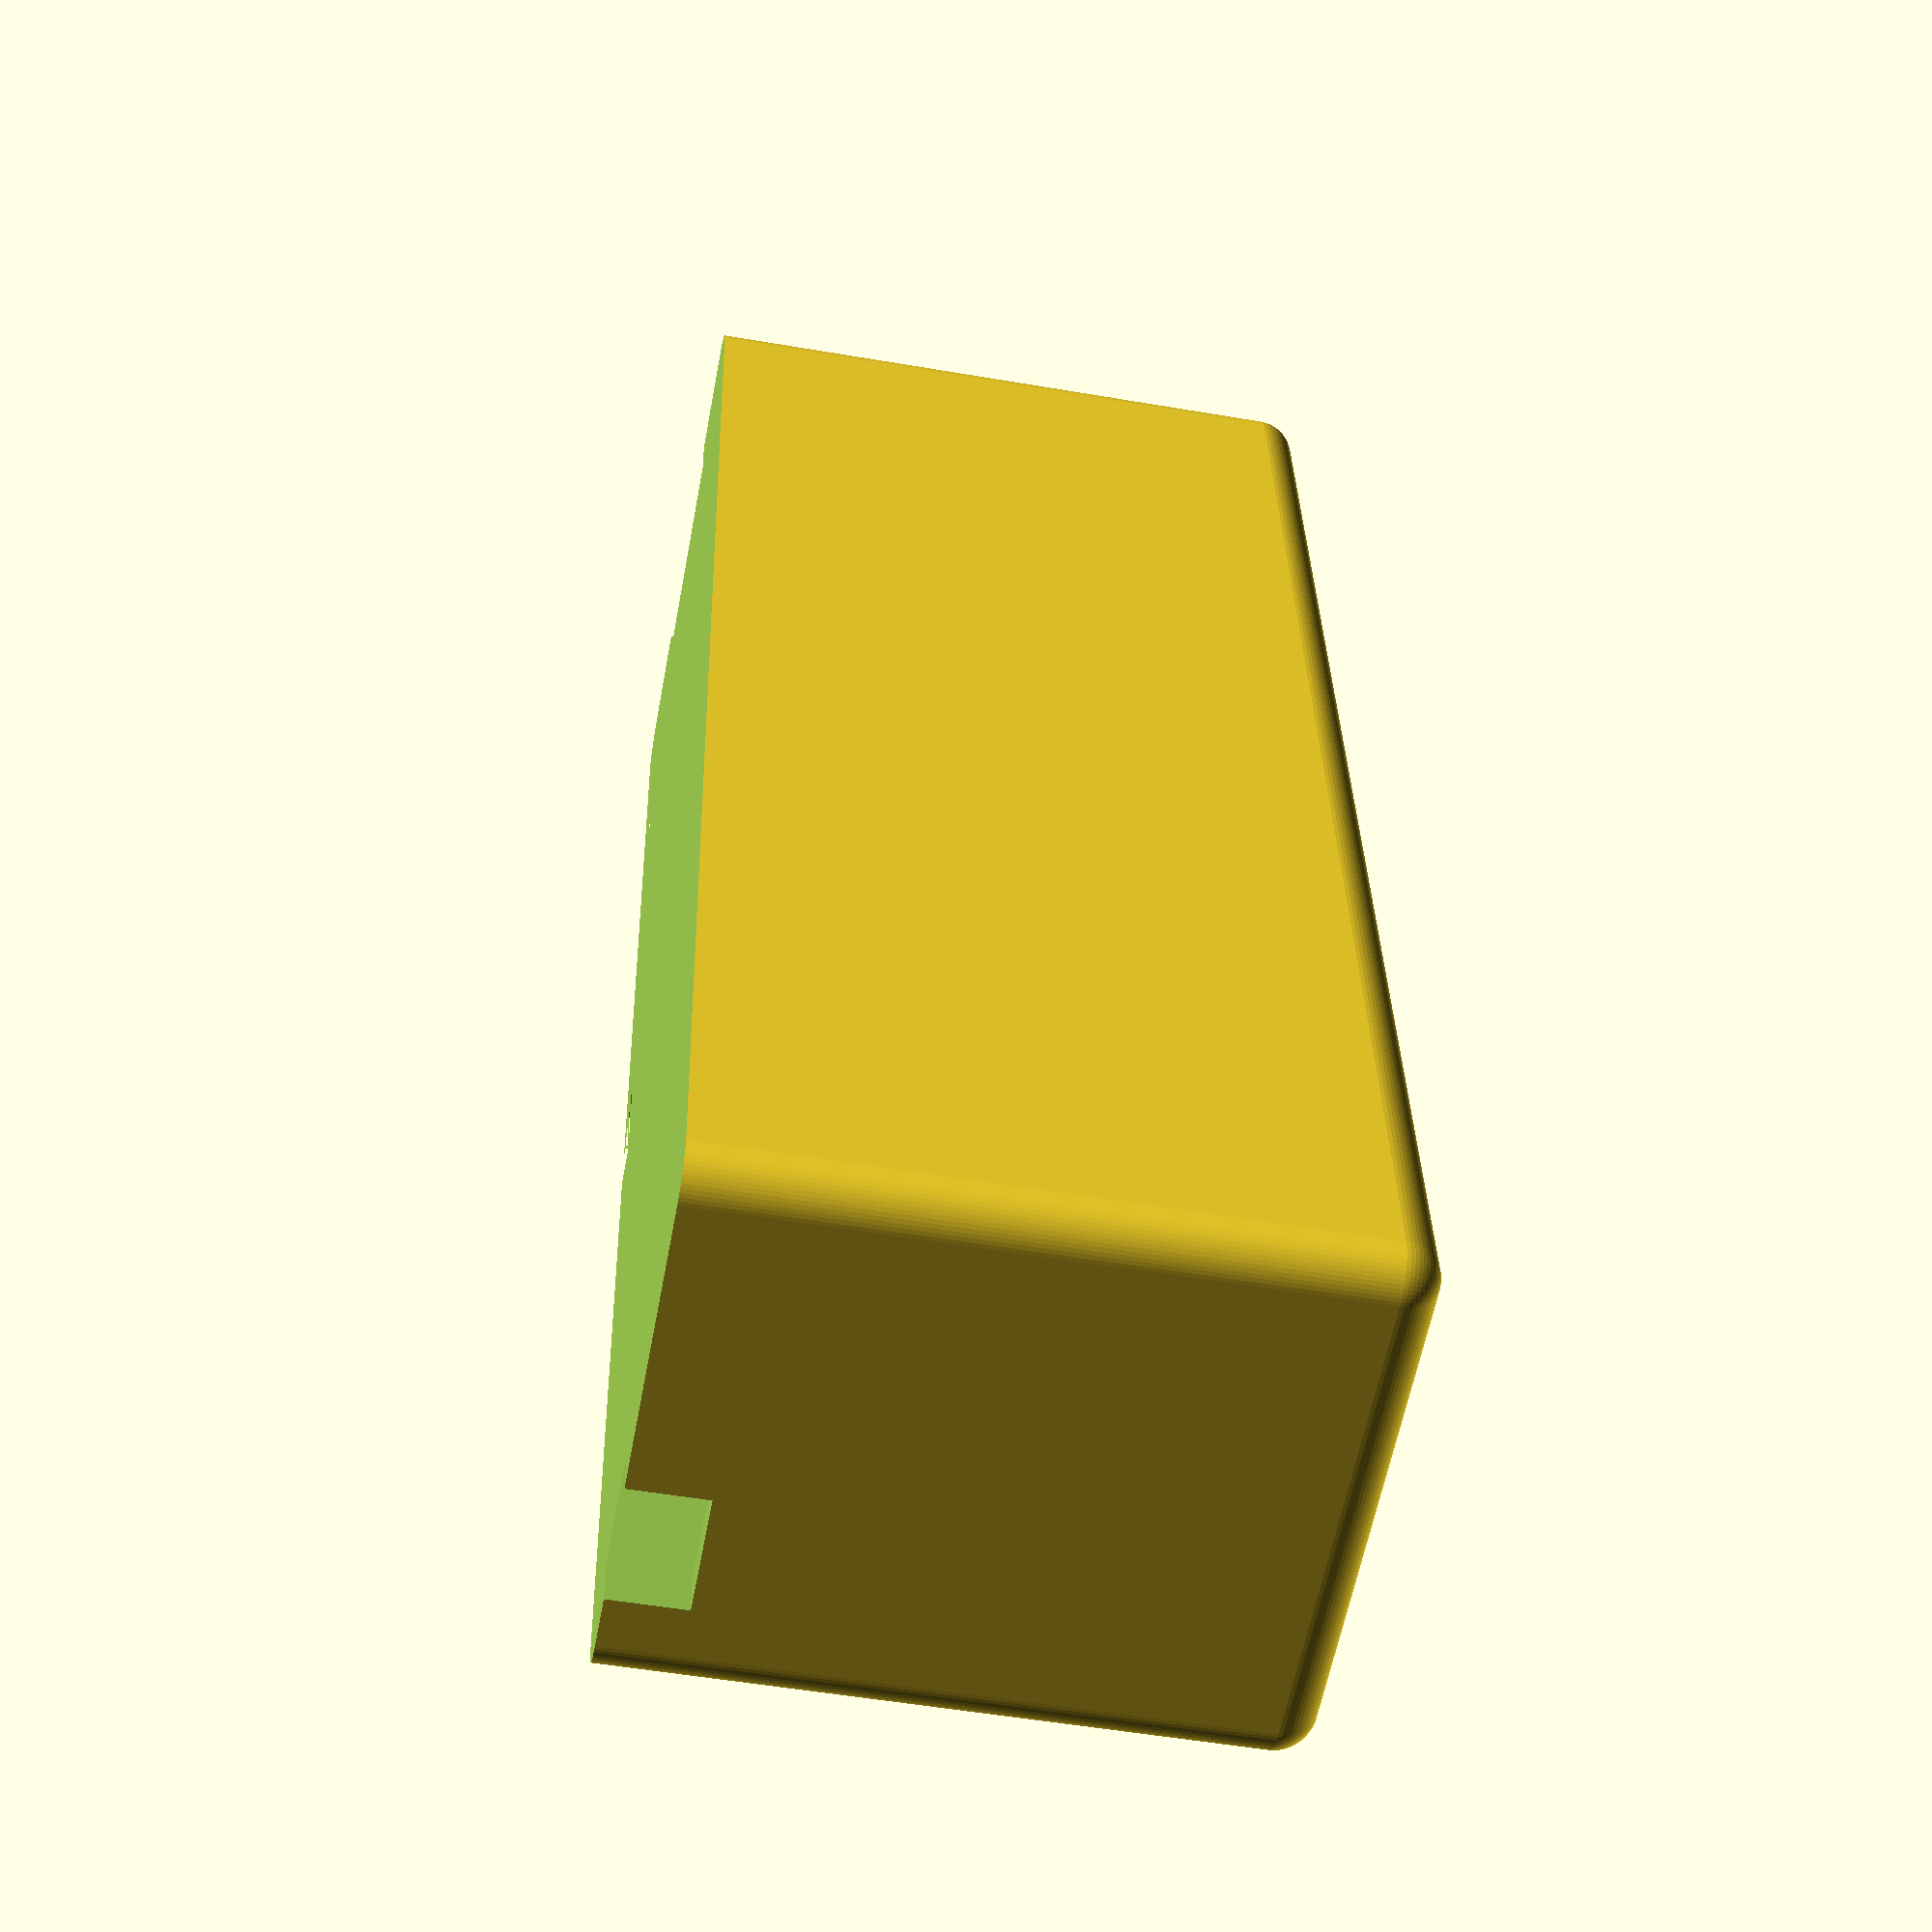
<openscad>
$fn=64;

// Inner dimensions.
length = 76 * 1.01 + 2;
width = 21 * 1.01 + 2;
height = 30;
//thick = 2;
wall = 2;

difference() {
  minkowski() {
    translate([0, 0, -height/2])
//      cube([length+(thick*2), width+(thick*2), height], center=true);
      cube([length, width, height], center=true);
    sphere(2);
  }
  union() {
    // Open top.
    translate([0, 0, wall])
//      cube([length+(thick*4), width+(thick*4), thick*2], center=true);
      cube([length+wall*2, width+wall*2, wall*2], center=true);
    // Hollow.
    translate([0, 0, -height/2])
//      cube([length+(thick*2), width+(thick*2), height], center=true);
      cube([length, width, height], center=true);
    // Power switch.
    translate([0, 13, -2.75])
      cube([6, wall+1, 5.5], center=true);
    // USB-C.
    translate([32, 13, -4])
      cube([13.5, wall+1, 8], center=true);    
    // Output.
    translate([-40.5, 6, -1.5])
      cube([wall+1, 6, 4.5], center=true);
    // Grip.
    translate([39, 0, 0]) rotate([0, 90, 0])
      cylinder(h=wall+1, r=6);
  }
}
</openscad>
<views>
elev=231.6 azim=83.0 roll=100.6 proj=p view=wireframe
</views>
